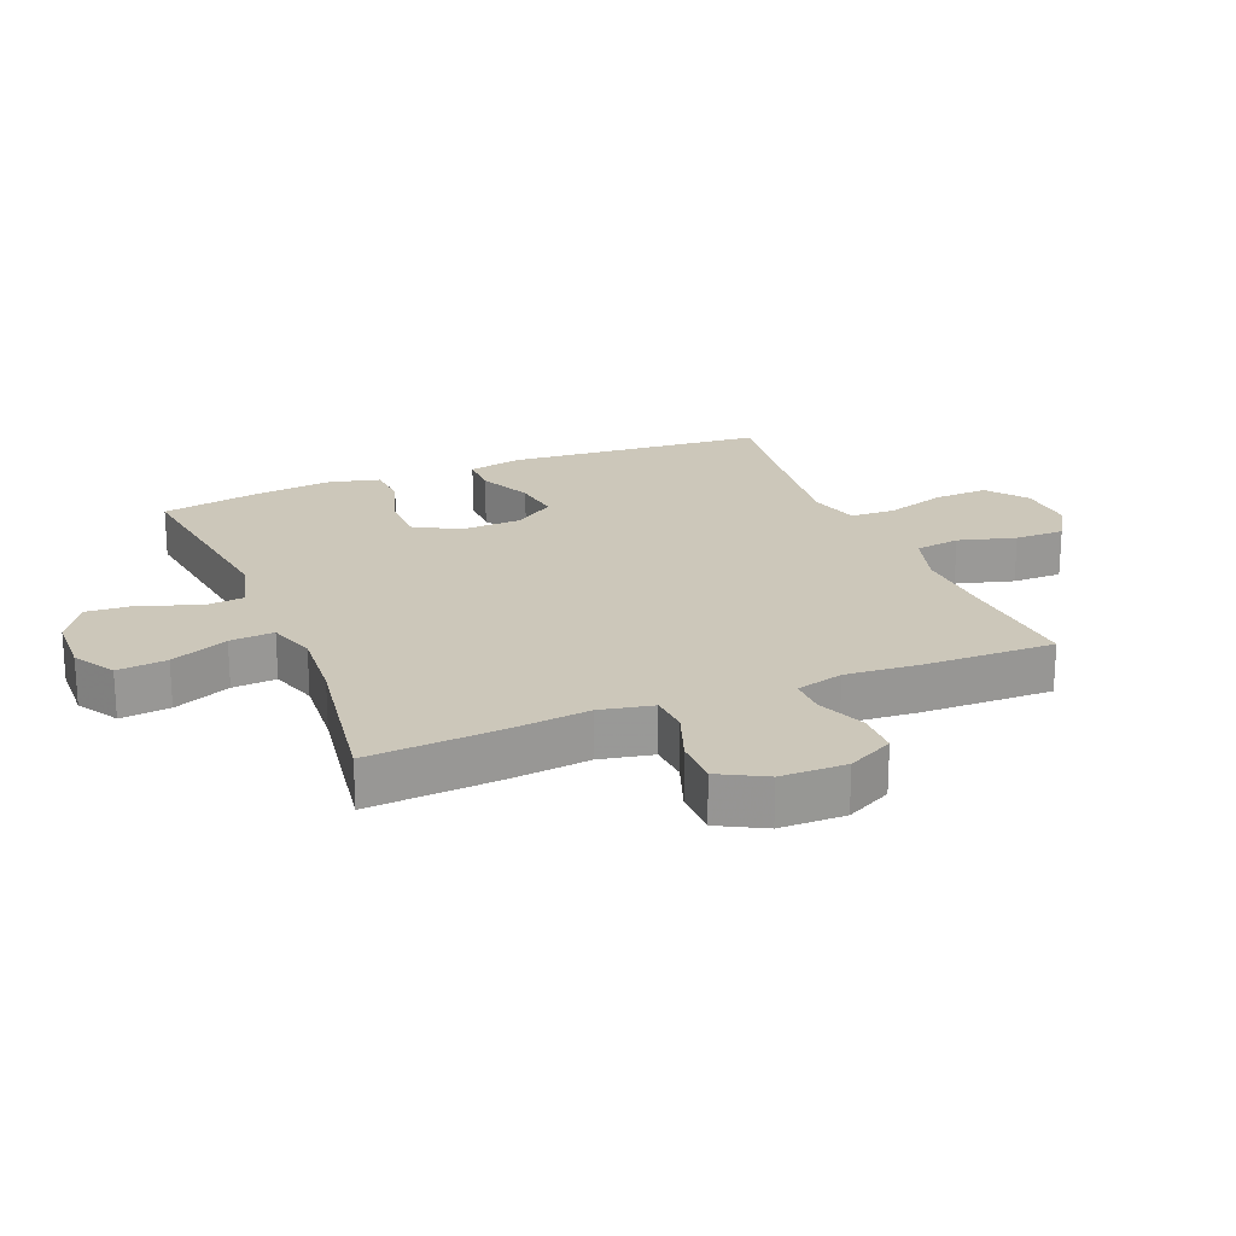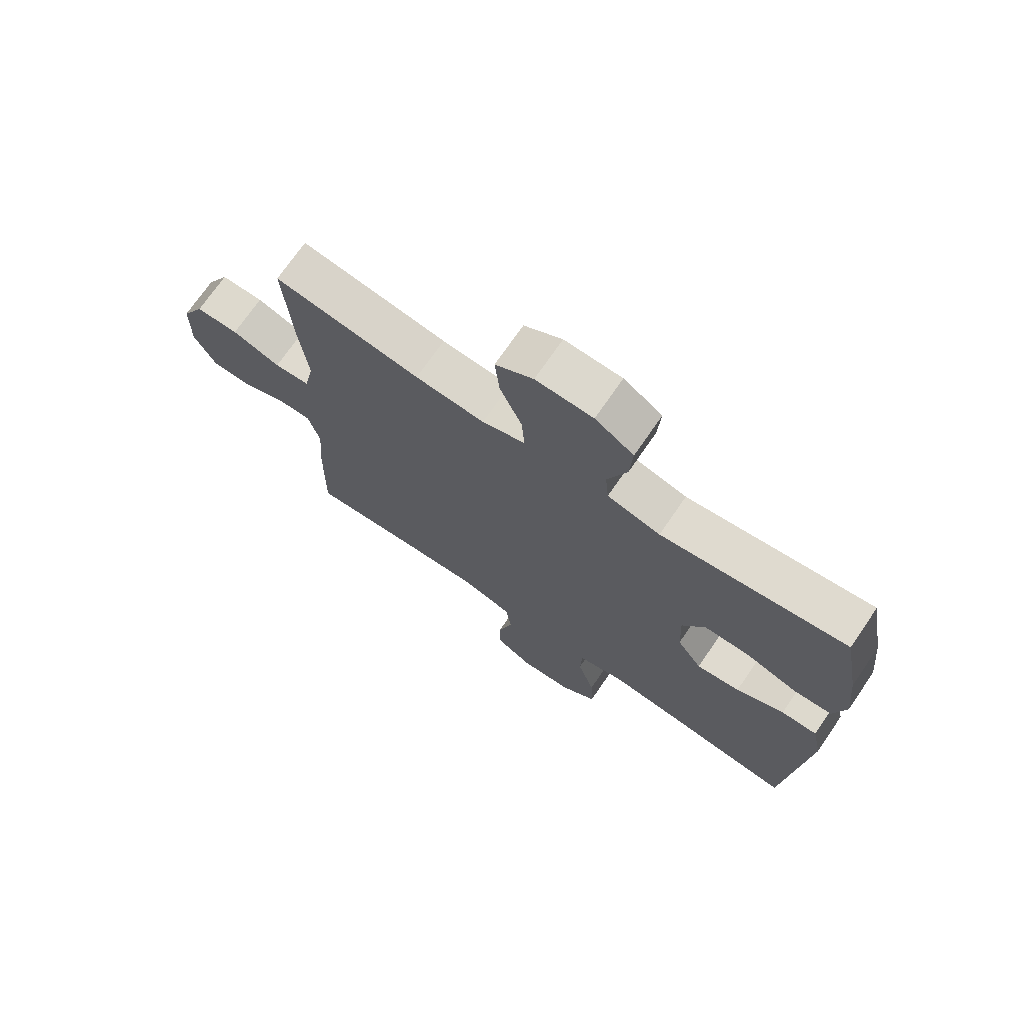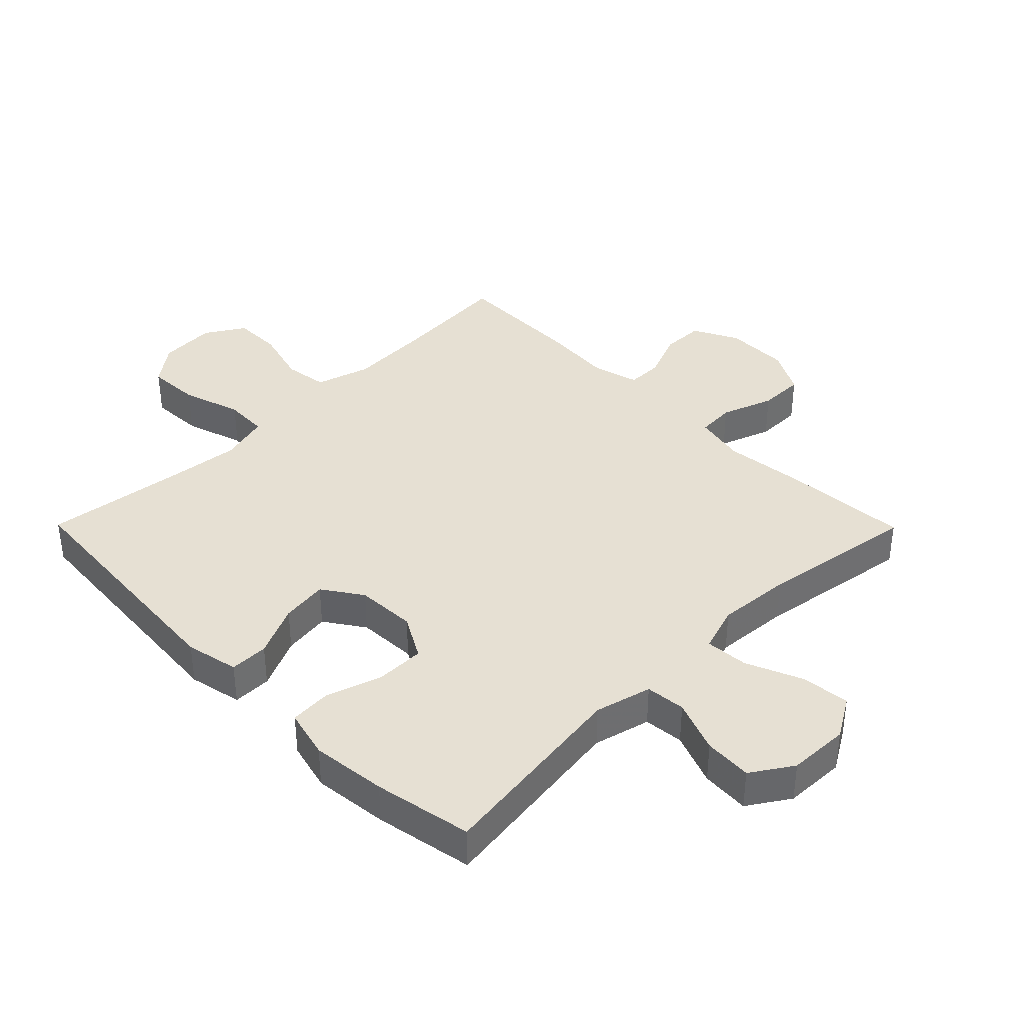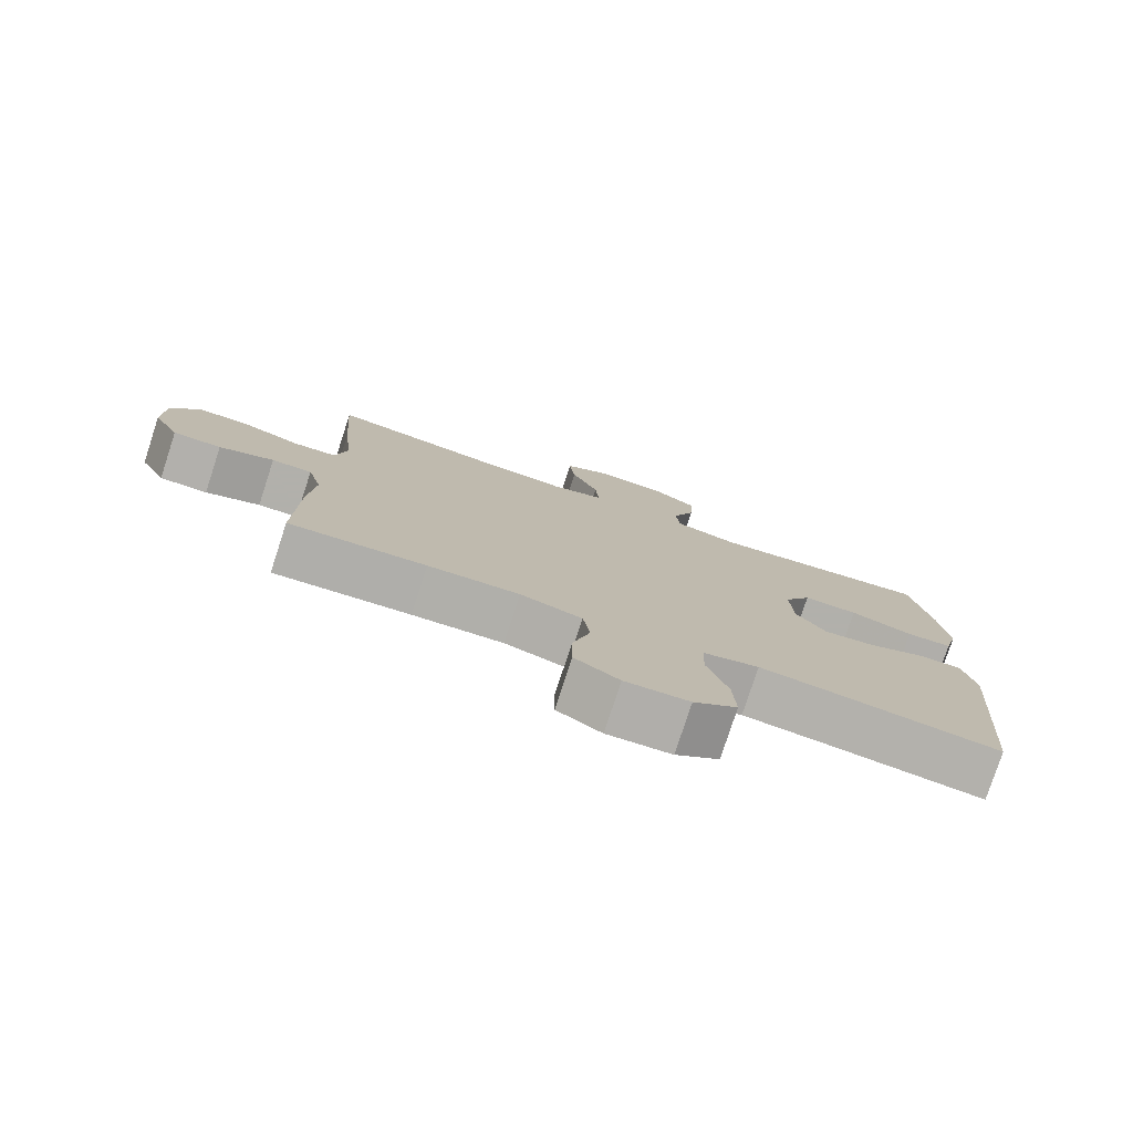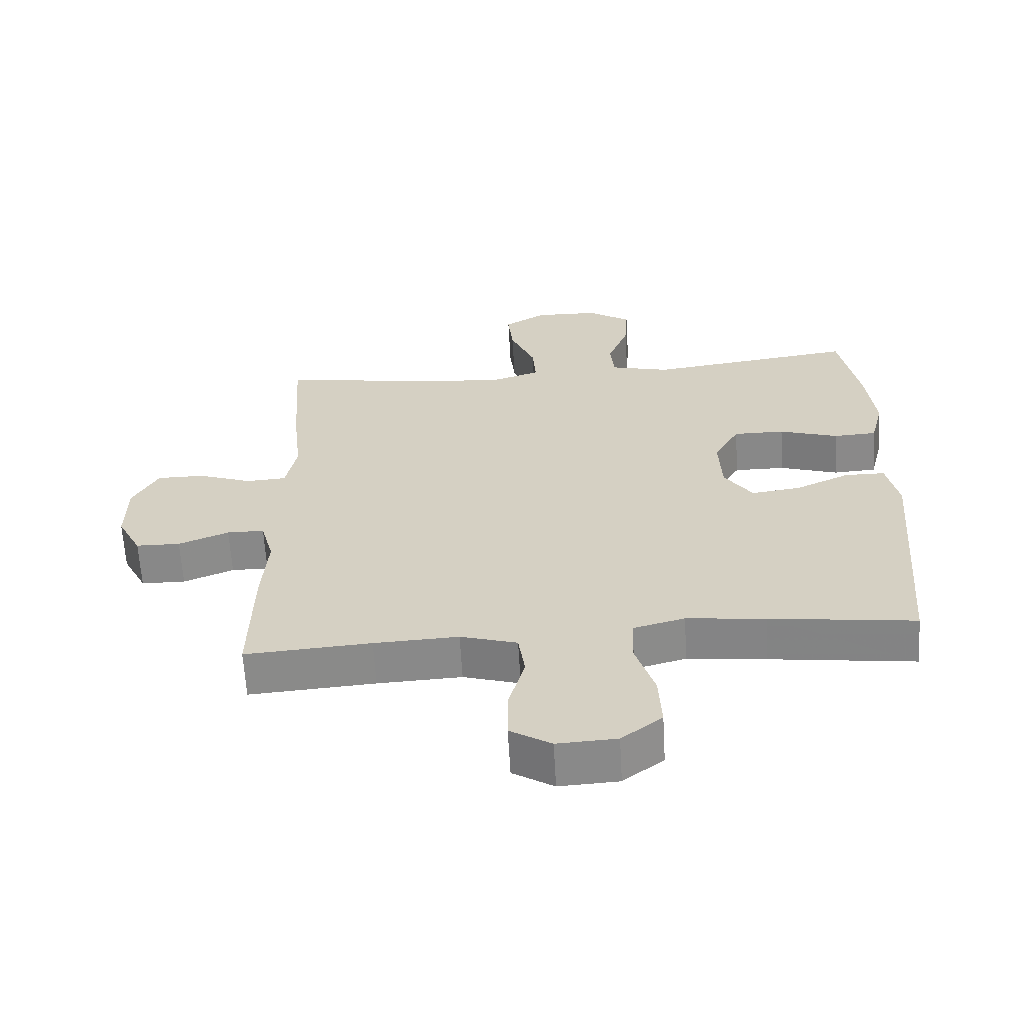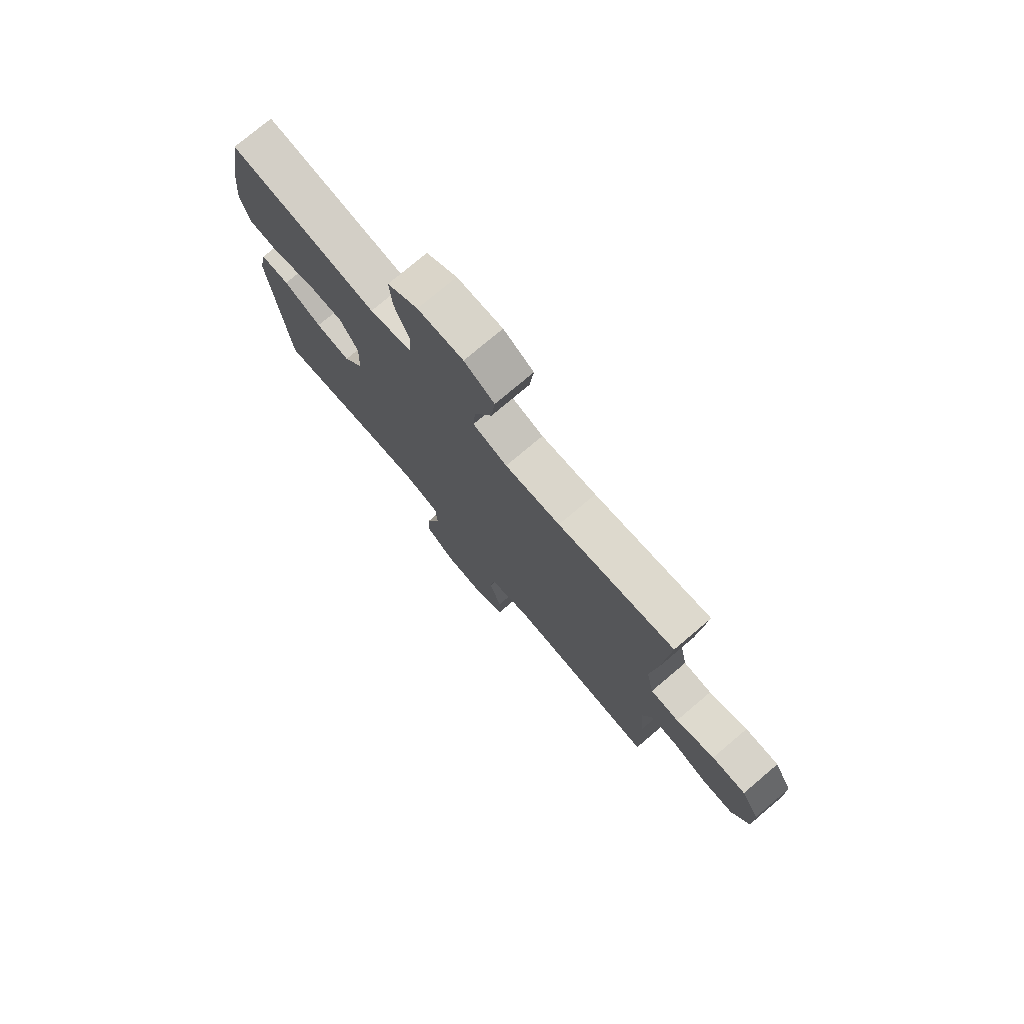
<metadata>
{"format":"obj","ext":"obj","renderer":"f3d","projection":"perspective","resolution":1024,"background":"white","views":[{"elev":21.5,"azim":67.8,"up":"+Y"},{"elev":71.9,"azim":-145.6,"up":"+Z"},{"elev":38.3,"azim":-44.7,"up":"+Y"},{"elev":-78.5,"azim":161.9,"up":"+Z"},{"elev":-62.8,"azim":-176.7,"up":"+Z"},{"elev":76.3,"azim":49.8,"up":"+Z"}]}
</metadata>
<code>
v -0.5 0.07 -0.5
v -0.534 0.07 -0.097
v -0.516 0.07 -0.012
v -0.454 0.07 -0.012
v -0.371 0.07 -0.05
v -0.296 0.07 -0.06
v -0.253 0.07 0.003
v -0.249 0.07 0.099
v -0.288 0.07 0.168
v -0.366 0.07 0.168
v -0.456 0.07 0.139
v -0.522 0.07 0.143
v -0.542 0.07 0.222
v -0.529 0.07 0.343
v -0.5 0.07 0.5
v -0.181 0.07 0.457
v -0.09 0.07 0.48
v -0.084 0.07 0.544
v -0.117 0.07 0.629
v -0.122 0.07 0.706
v -0.056 0.07 0.749
v 0.042 0.07 0.752
v 0.107 0.07 0.713
v 0.099 0.07 0.635
v 0.061 0.07 0.545
v 0.056 0.07 0.476
v 0.13 0.07 0.452
v 0.249 0.07 0.461
v 0.5 0.07 0.5
v 0.486 0.07 0.296
v 0.472 0.07 0.169
v 0.489 0.07 0.086
v 0.55 0.07 0.082
v 0.633 0.07 0.112
v 0.706 0.07 0.112
v 0.745 0.07 0.04
v 0.746 0.07 -0.063
v 0.709 0.07 -0.135
v 0.641 0.07 -0.136
v 0.564 0.07 -0.105
v 0.507 0.07 -0.105
v 0.487 0.07 -0.179
v 0.496 0.07 -0.295
v 0.5 0.07 -0.5
v 0.307 0.07 -0.486
v 0.178 0.07 -0.48
v 0.091 0.07 -0.506
v 0.081 0.07 -0.576
v 0.106 0.07 -0.666
v 0.106 0.07 -0.744
v 0.043 0.07 -0.783
v -0.048 0.07 -0.778
v -0.11 0.07 -0.73
v -0.106 0.07 -0.645
v -0.076 0.07 -0.55
v -0.079 0.07 -0.48
v -0.158 0.07 -0.459
v -0.278 0.07 -0.472
v -0.5 0 -0.5
v -0.534 0 -0.097
v -0.516 0 -0.012
v -0.454 0 -0.012
v -0.371 0 -0.05
v -0.296 0 -0.06
v -0.253 0 0.003
v -0.249 0 0.099
v -0.288 0 0.168
v -0.366 0 0.168
v -0.456 0 0.139
v -0.522 0 0.143
v -0.542 0 0.222
v -0.529 0 0.343
v -0.5 0 0.5
v -0.181 0 0.457
v -0.09 0 0.48
v -0.084 0 0.544
v -0.117 0 0.629
v -0.122 0 0.706
v -0.056 0 0.749
v 0.042 0 0.752
v 0.107 0 0.713
v 0.099 0 0.635
v 0.061 0 0.545
v 0.056 0 0.476
v 0.13 0 0.452
v 0.249 0 0.461
v 0.5 0 0.5
v 0.486 0 0.296
v 0.472 0 0.169
v 0.489 0 0.086
v 0.55 0 0.082
v 0.633 0 0.112
v 0.706 0 0.112
v 0.745 0 0.04
v 0.746 0 -0.063
v 0.709 0 -0.135
v 0.641 0 -0.136
v 0.564 0 -0.105
v 0.507 0 -0.105
v 0.487 0 -0.179
v 0.496 0 -0.295
v 0.5 0 -0.5
v 0.307 0 -0.486
v 0.178 0 -0.48
v 0.091 0 -0.506
v 0.081 0 -0.576
v 0.106 0 -0.666
v 0.106 0 -0.744
v 0.043 0 -0.783
v -0.048 0 -0.778
v -0.11 0 -0.73
v -0.106 0 -0.645
v -0.076 0 -0.55
v -0.079 0 -0.48
v -0.158 0 -0.459
v -0.278 0 -0.472
f 53 54 55
f 52 53 55
f 51 52 55
f 50 51 55
f 49 50 55
f 48 49 55
f 47 48 55 56
f 46 47 56 57
f 42 43 44 45
f 45 46 57
f 42 45 57
f 41 42 57
f 38 39 40
f 37 38 40
f 36 37 40
f 35 36 40
f 34 35 40
f 33 34 40
f 32 33 40 41
f 41 57 58
f 32 41 58
f 31 32 58
f 31 58 1
f 30 31 1
f 29 30 1
f 28 29 1
f 23 24 25
f 22 23 25
f 21 22 25
f 20 21 25
f 19 20 25
f 18 19 25
f 17 18 25 26
f 16 17 26 27
f 14 15 16
f 13 14 16
f 12 13 16
f 11 12 16
f 10 11 16
f 9 10 16 27
f 3 4 5
f 2 3 5
f 1 2 5
f 1 5 6
f 28 1 6 7
f 8 9 27 28
f 7 8 28
f 113 112 111
f 113 111 110
f 113 110 109
f 113 109 108
f 113 108 107
f 113 107 106
f 114 113 106 105
f 115 114 105 104
f 103 102 101 100
f 115 104 103
f 115 103 100
f 115 100 99
f 98 97 96
f 98 96 95
f 98 95 94
f 98 94 93
f 98 93 92
f 98 92 91
f 99 98 91 90
f 116 115 99
f 116 99 90
f 116 90 89
f 59 116 89
f 59 89 88
f 59 88 87
f 59 87 86
f 83 82 81
f 83 81 80
f 83 80 79
f 83 79 78
f 83 78 77
f 83 77 76
f 84 83 76 75
f 85 84 75 74
f 74 73 72
f 74 72 71
f 74 71 70
f 74 70 69
f 74 69 68
f 85 74 68 67
f 63 62 61
f 63 61 60
f 63 60 59
f 64 63 59
f 65 64 59 86
f 86 85 67 66
f 86 66 65
f 1 59 60 2
f 2 60 61 3
f 3 61 62 4
f 4 62 63 5
f 5 63 64 6
f 6 64 65 7
f 7 65 66 8
f 8 66 67 9
f 9 67 68 10
f 10 68 69 11
f 11 69 70 12
f 12 70 71 13
f 13 71 72 14
f 14 72 73 15
f 15 73 74 16
f 16 74 75 17
f 17 75 76 18
f 18 76 77 19
f 19 77 78 20
f 20 78 79 21
f 21 79 80 22
f 22 80 81 23
f 23 81 82 24
f 24 82 83 25
f 25 83 84 26
f 26 84 85 27
f 27 85 86 28
f 28 86 87 29
f 29 87 88 30
f 30 88 89 31
f 31 89 90 32
f 32 90 91 33
f 33 91 92 34
f 34 92 93 35
f 35 93 94 36
f 36 94 95 37
f 37 95 96 38
f 38 96 97 39
f 39 97 98 40
f 40 98 99 41
f 41 99 100 42
f 42 100 101 43
f 43 101 102 44
f 44 102 103 45
f 45 103 104 46
f 46 104 105 47
f 47 105 106 48
f 48 106 107 49
f 49 107 108 50
f 50 108 109 51
f 51 109 110 52
f 52 110 111 53
f 53 111 112 54
f 54 112 113 55
f 55 113 114 56
f 56 114 115 57
f 57 115 116 58
f 58 116 59 1

</code>
